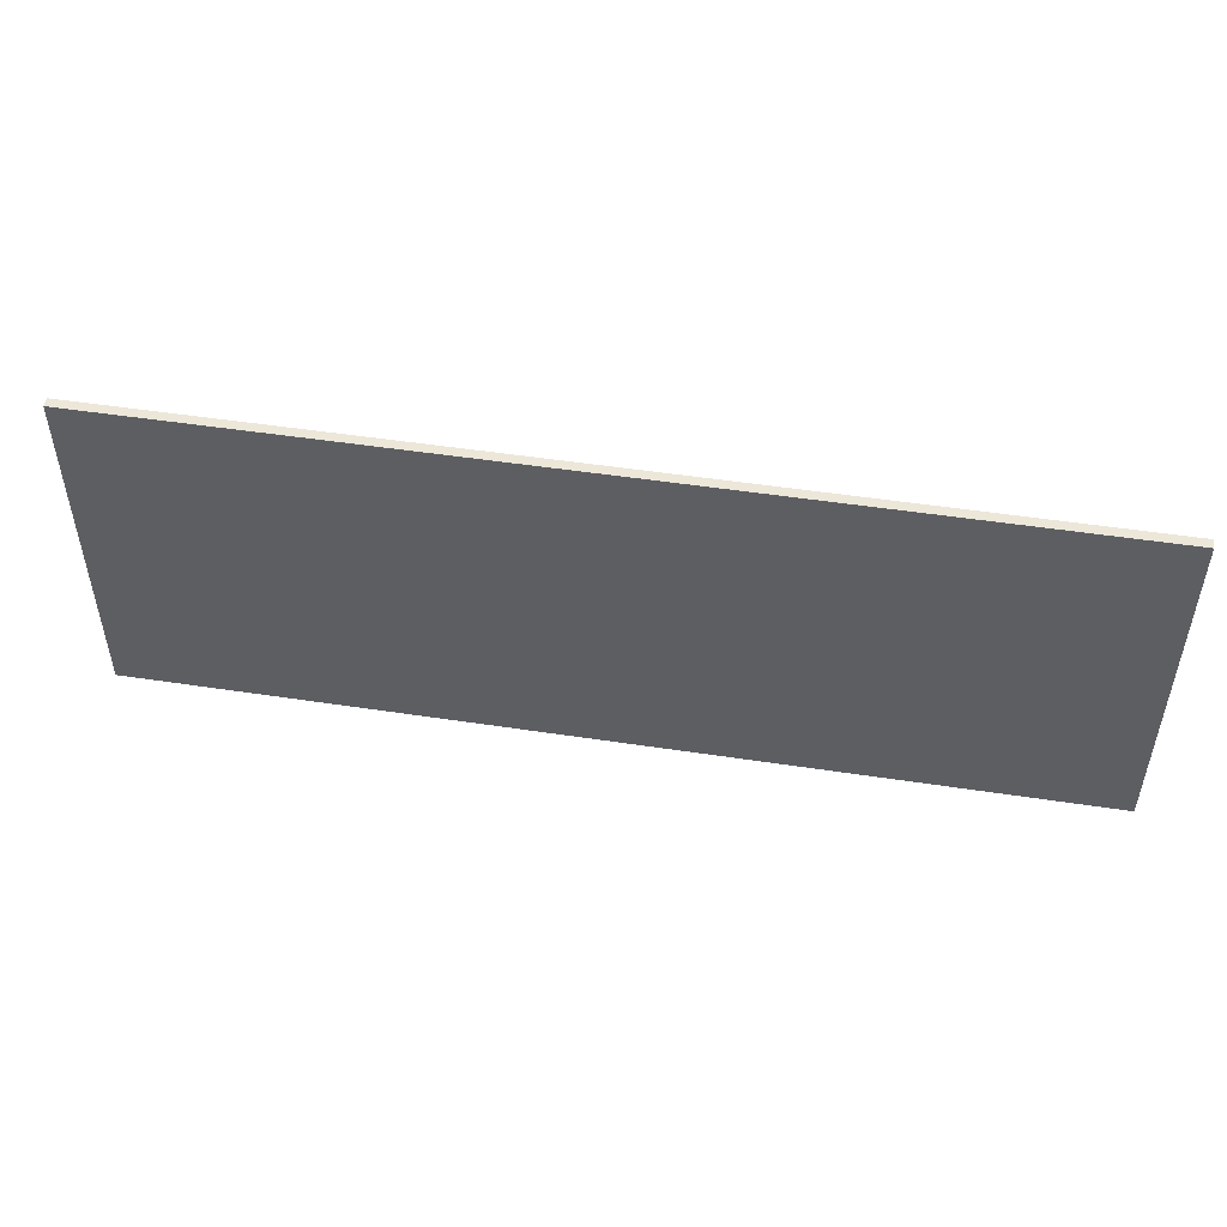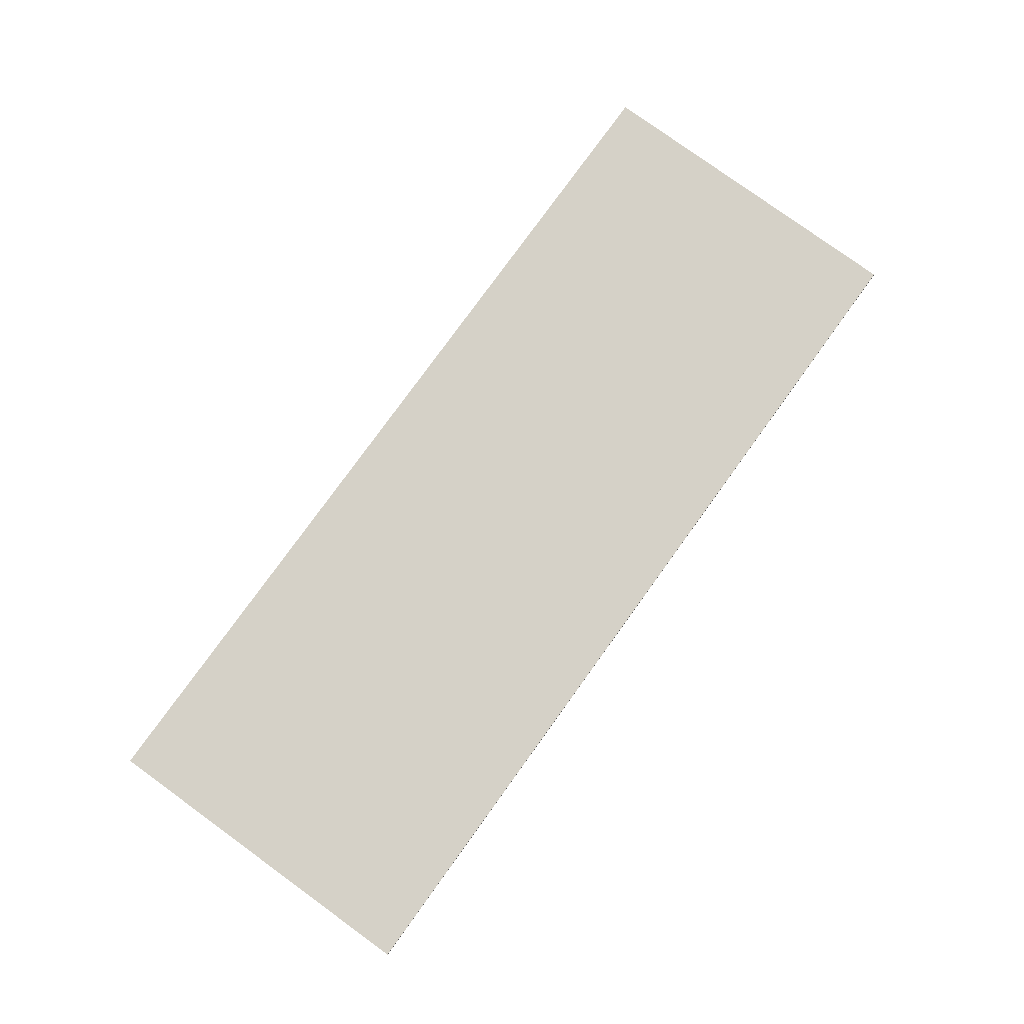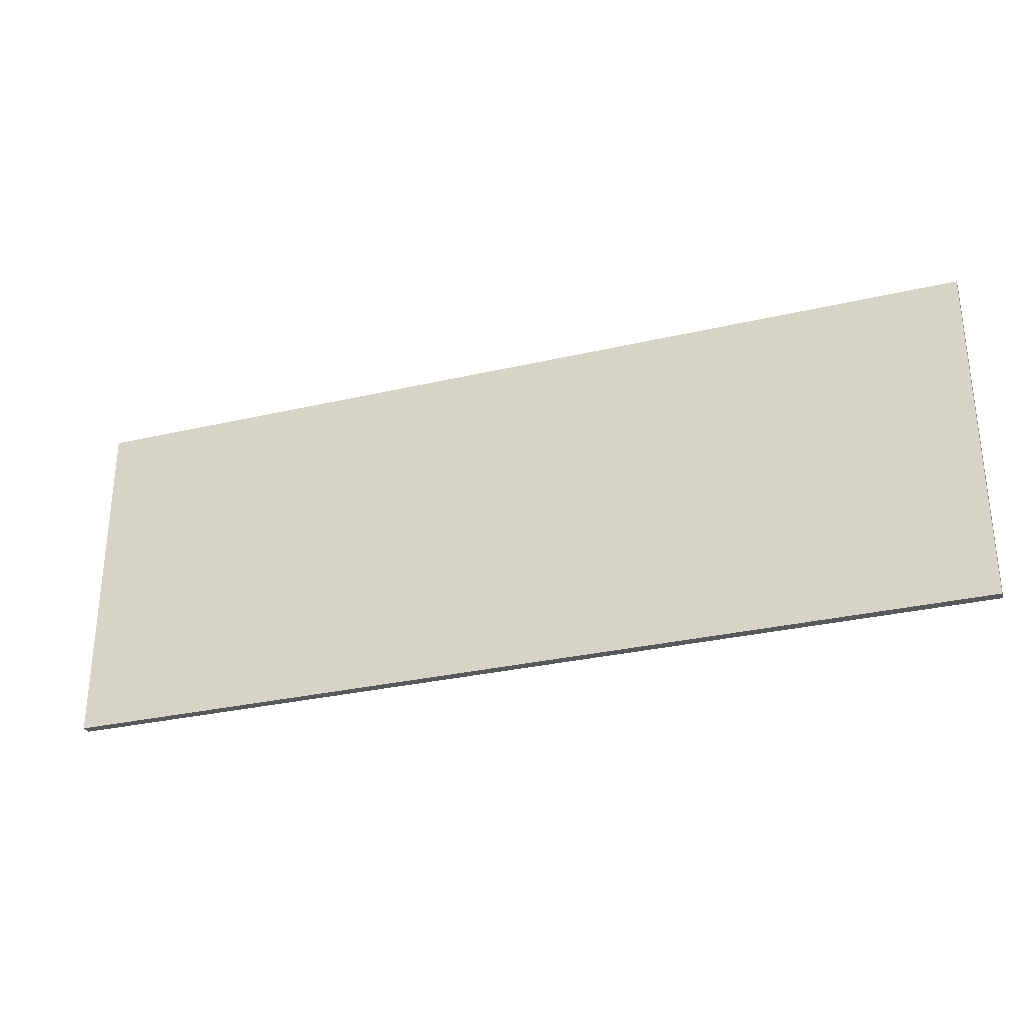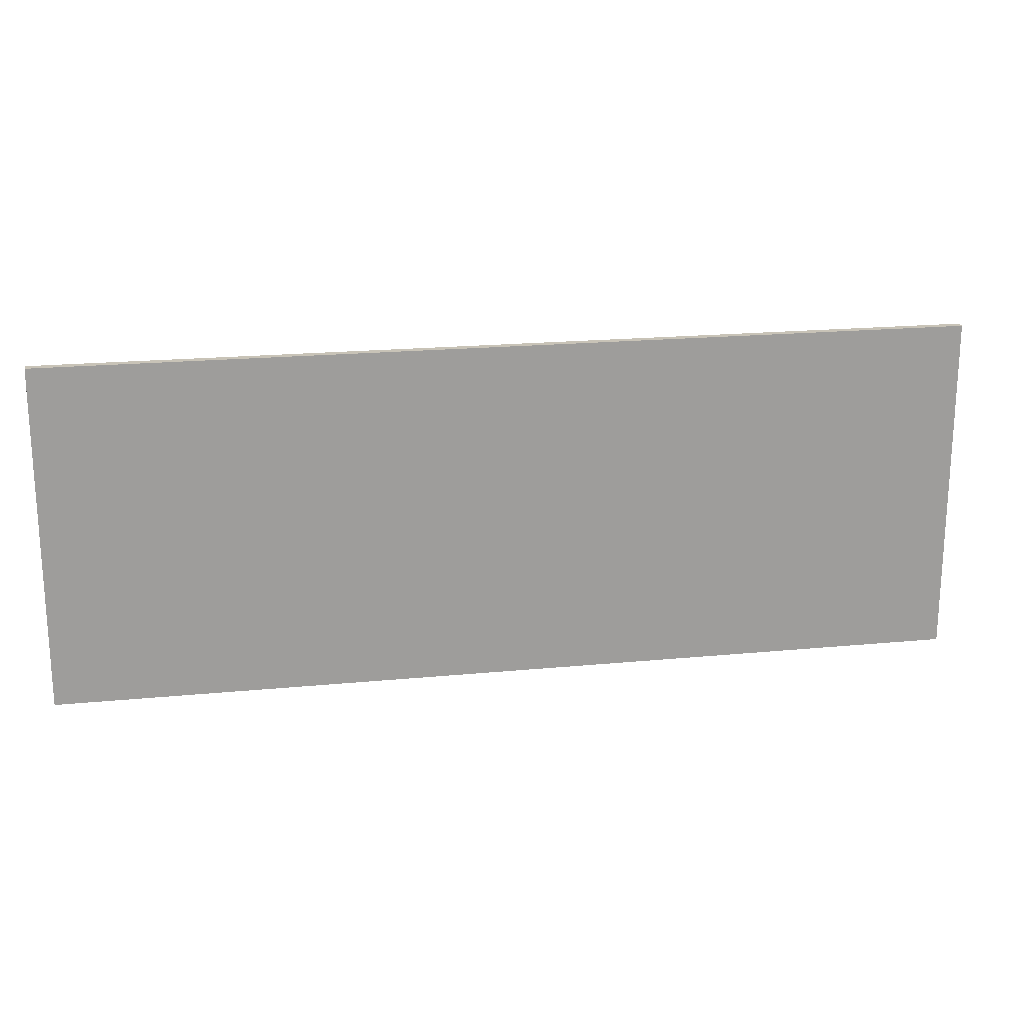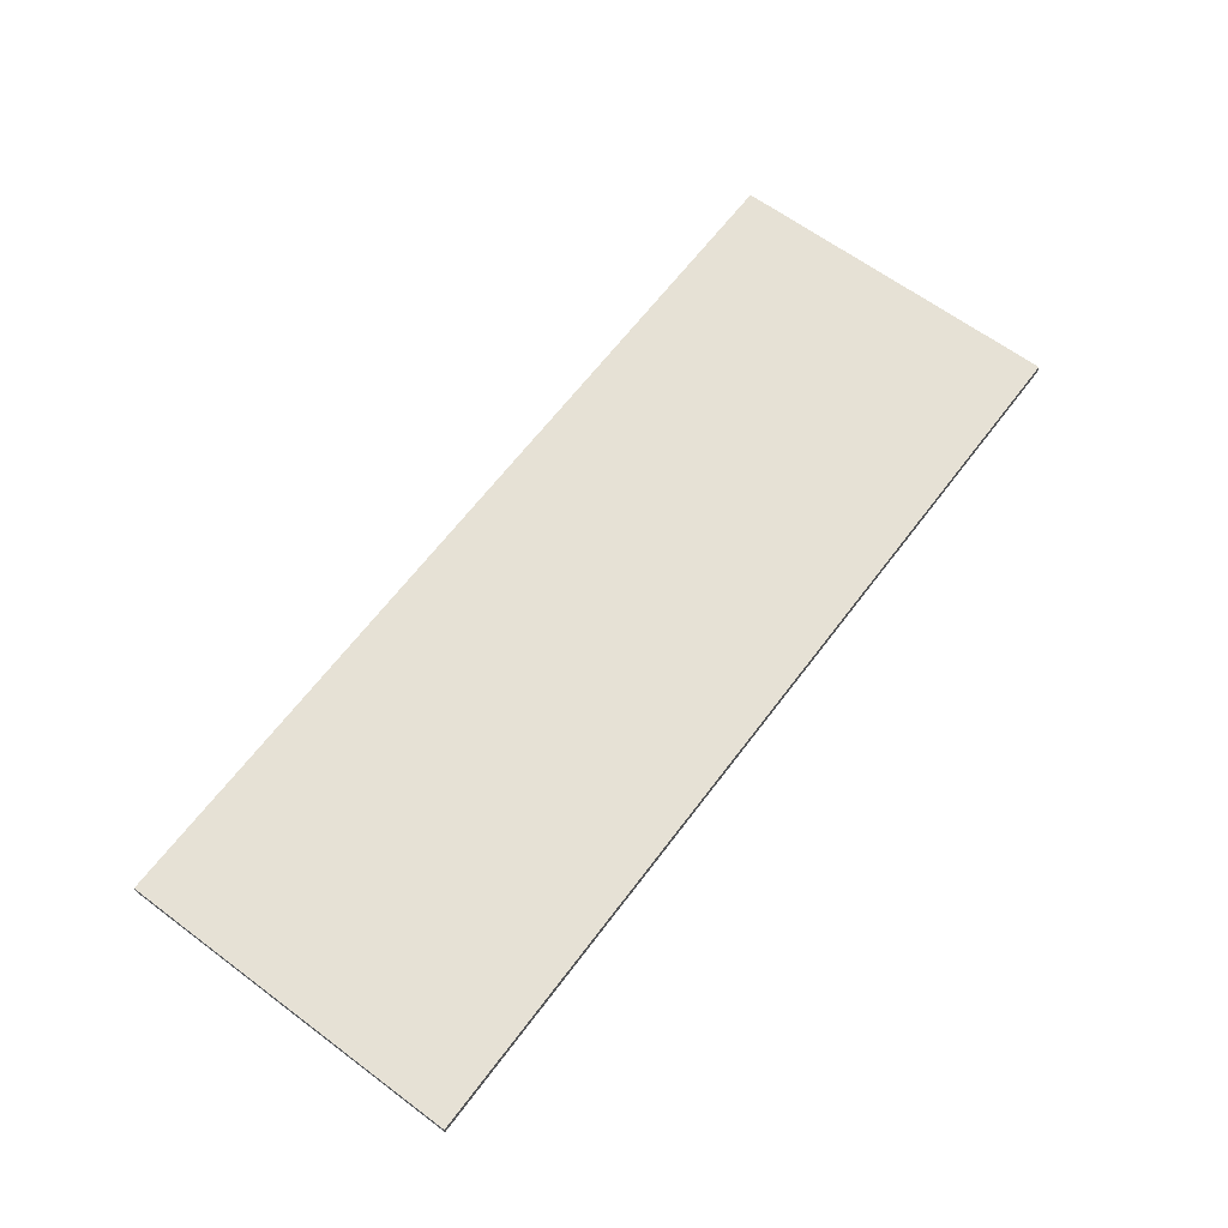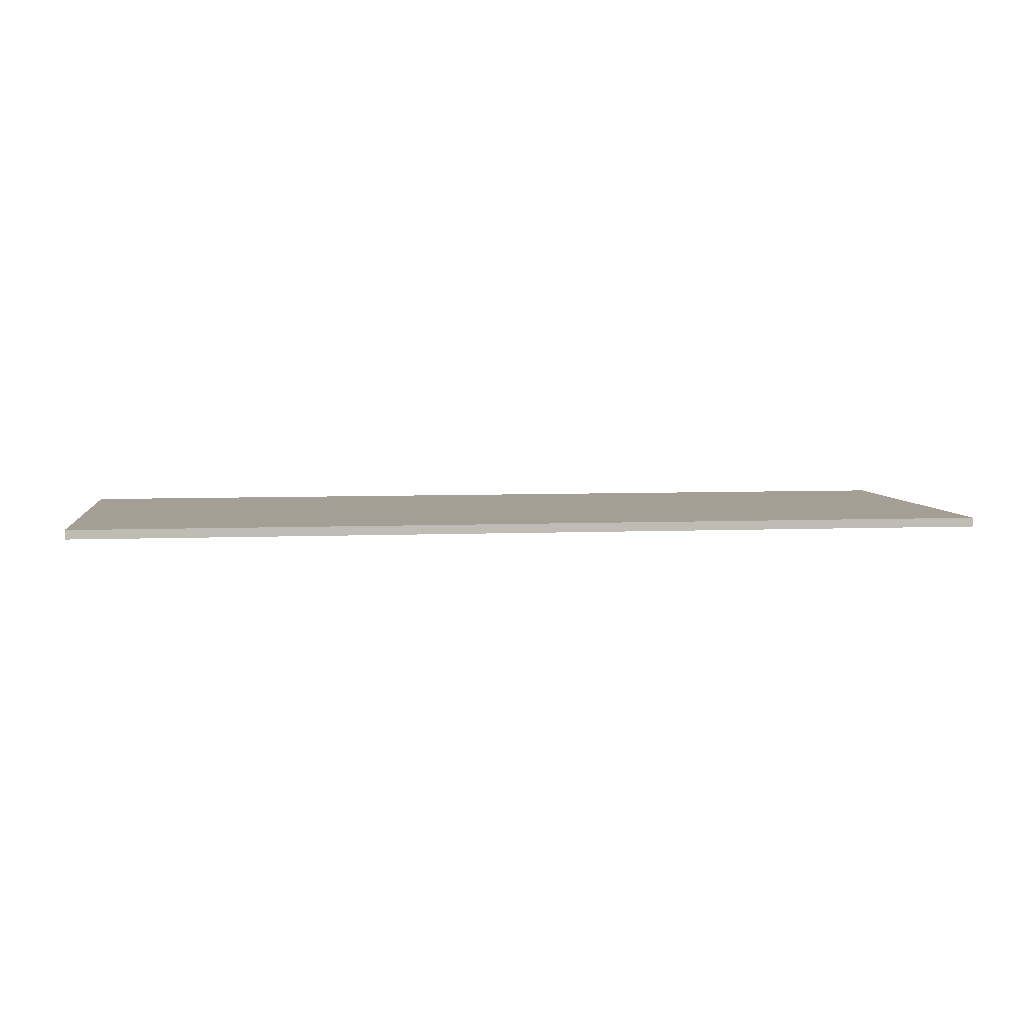
<metadata>
{"format":"obj","ext":"obj","renderer":"f3d","projection":"perspective","resolution":1024,"background":"white","views":[{"elev":49.9,"azim":9.5,"up":"+Y"},{"elev":79.3,"azim":125.9,"up":"+Z"},{"elev":-30.1,"azim":18.8,"up":"+Y"},{"elev":19.7,"azim":-10.2,"up":"+Y"},{"elev":64.2,"azim":126.9,"up":"+Z"},{"elev":5.5,"azim":172.4,"up":"+Z"}]}
</metadata>
<code>
o SignBakery01
v -2.502 -0.9342 0.025
v -2.502 0.9342 0.025
v -2.502 -0.9342 -0.025
v -2.502 0.9342 -0.025
v 2.502 -0.9342 0.025
v 2.502 0.9342 0.025
v 2.502 -0.9342 -0.025
v 2.502 0.9342 -0.025
f 2 3 1
f 4 7 3
f 8 5 7
f 6 1 5
f 7 1 3
f 4 6 8
f 2 4 3
f 4 8 7
f 8 6 5
f 6 2 1
f 7 5 1
f 4 2 6

</code>
